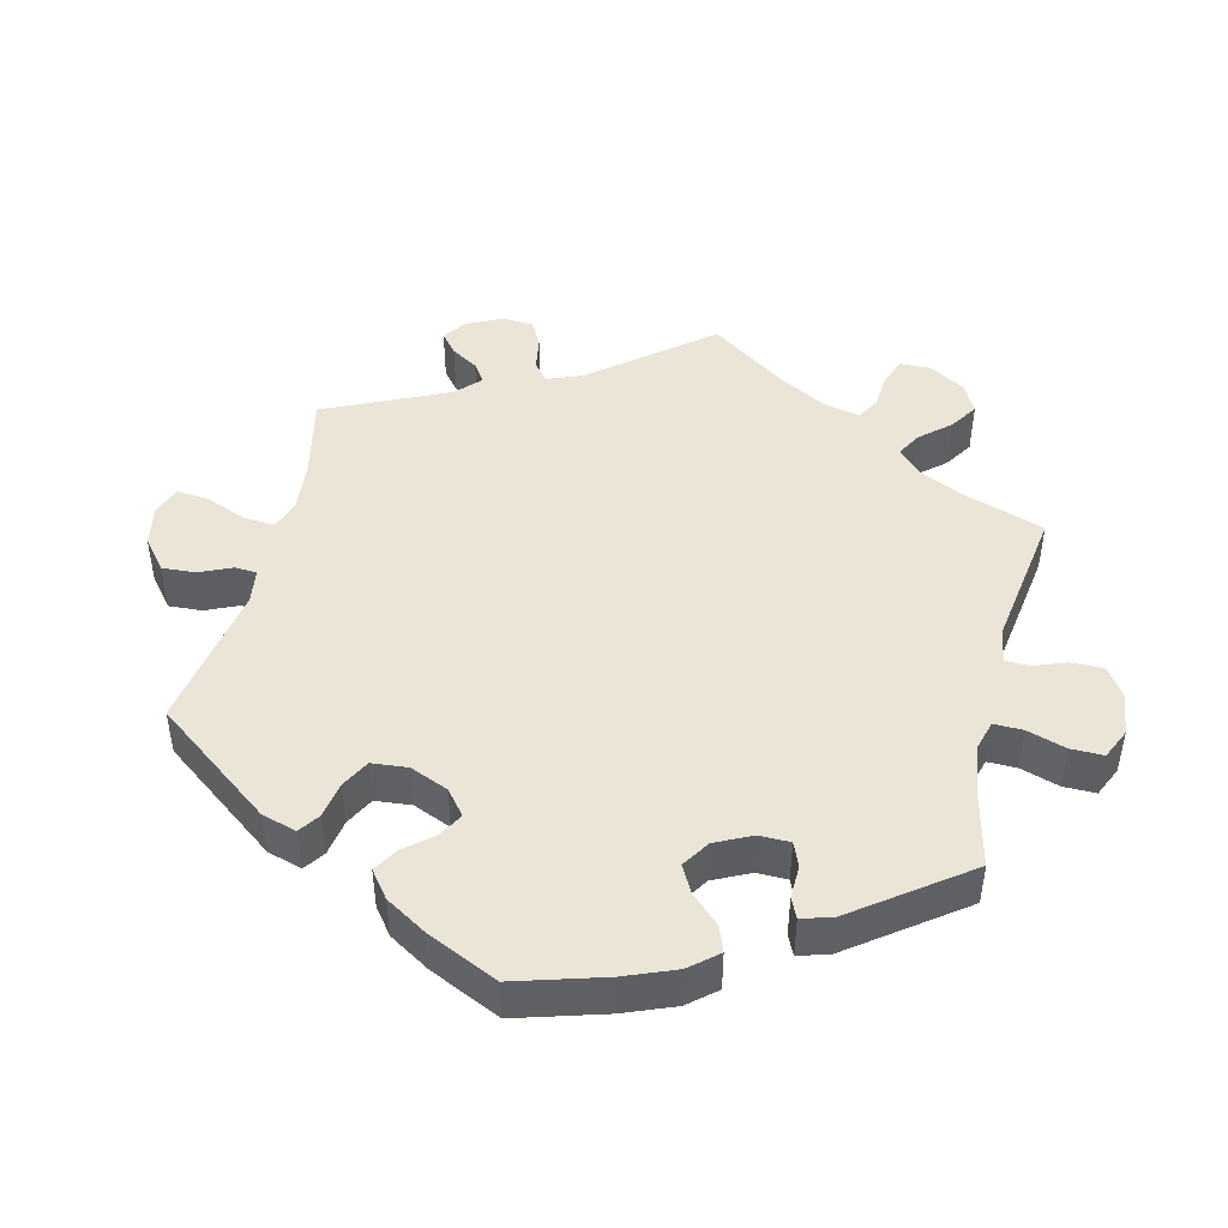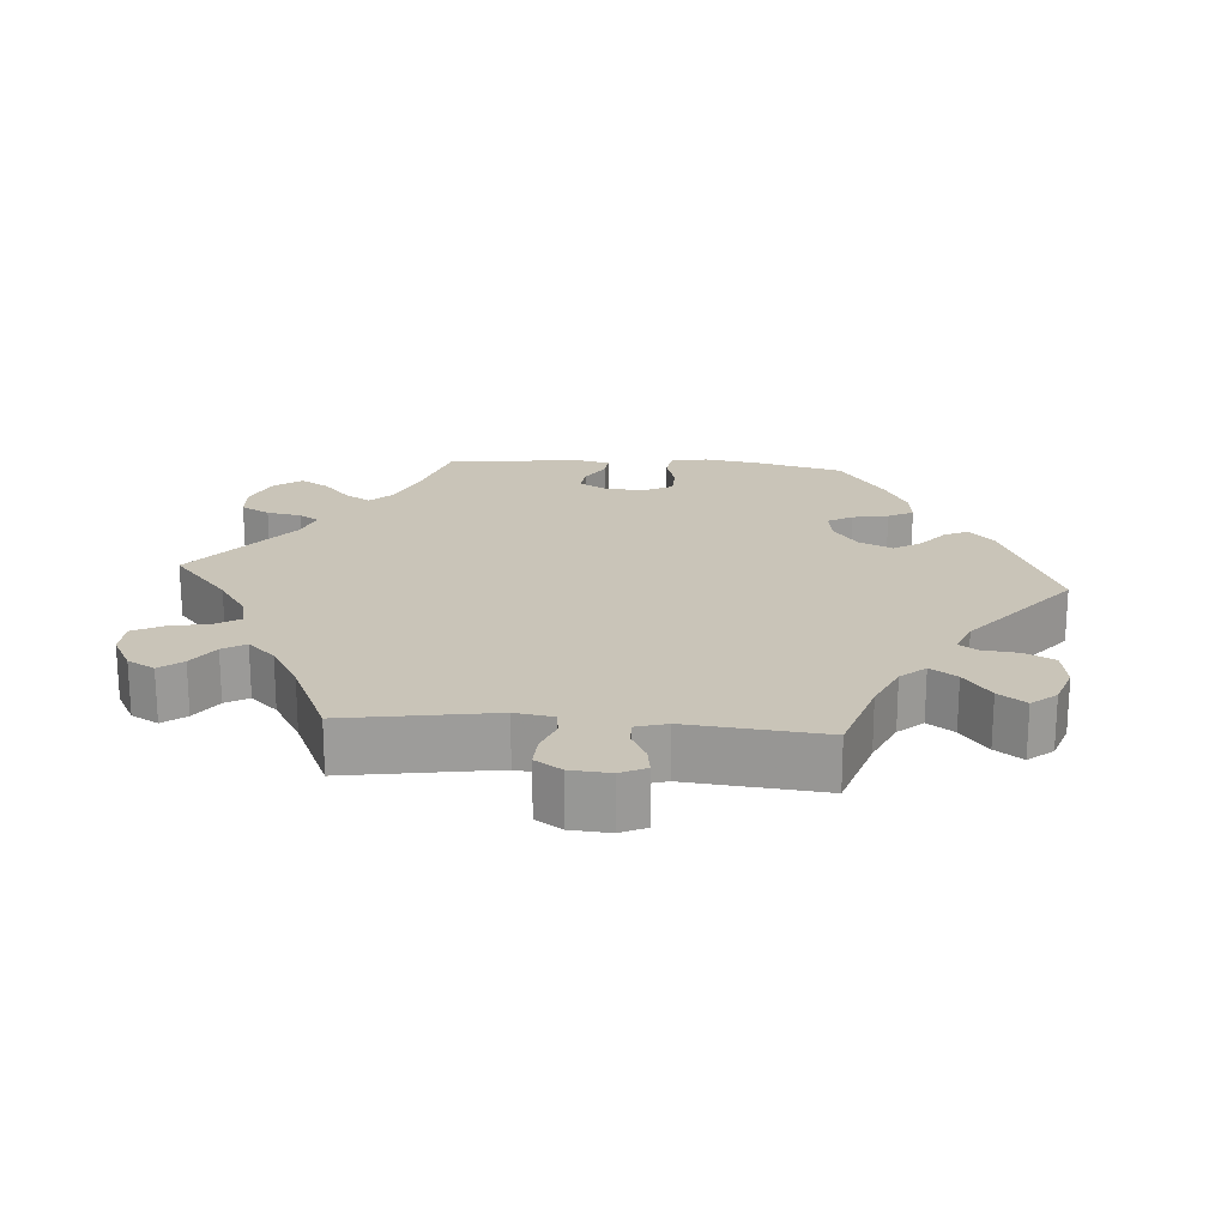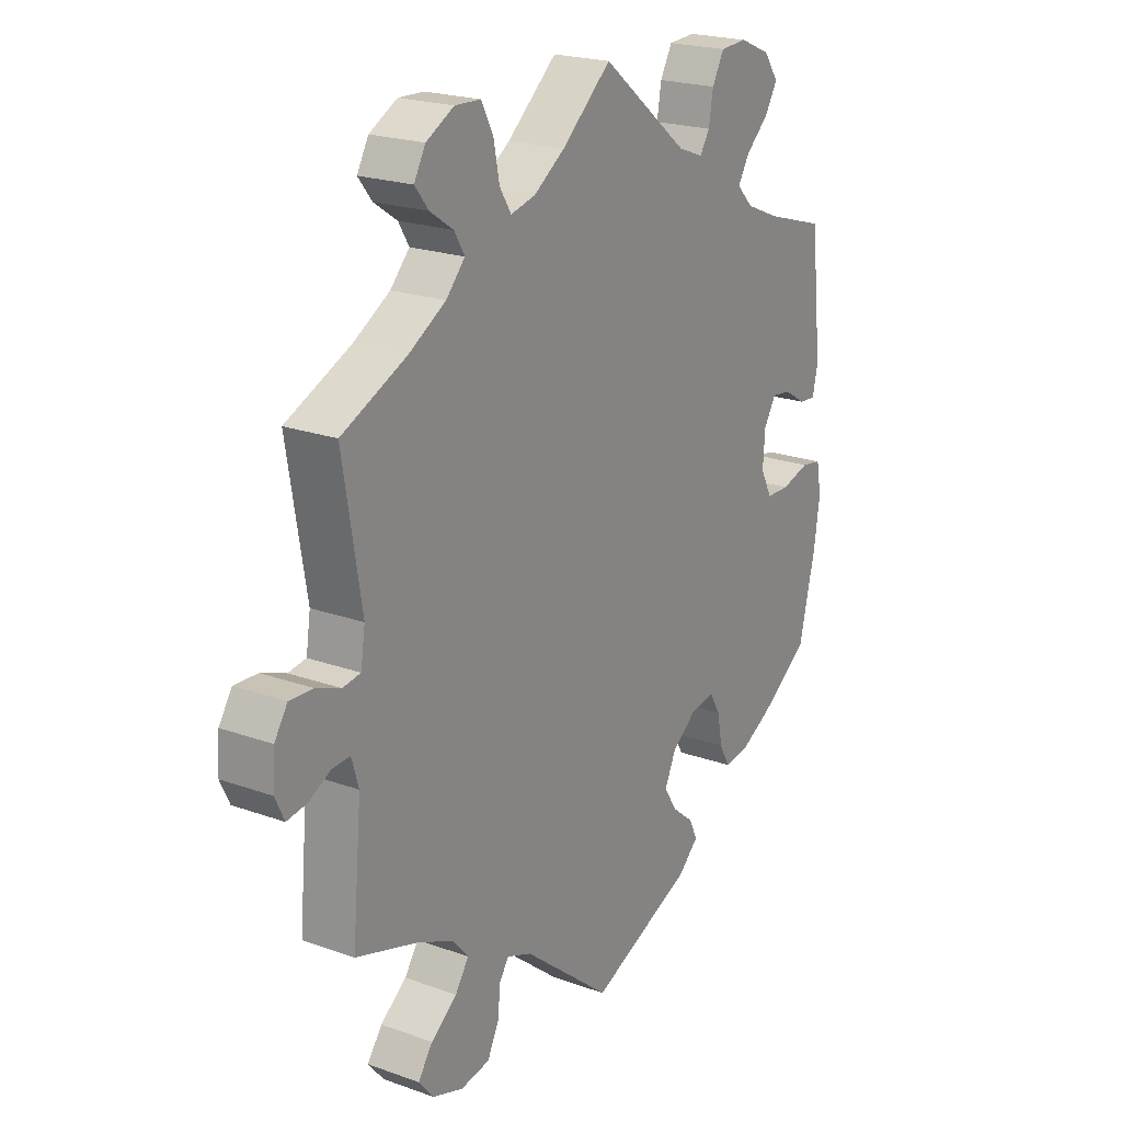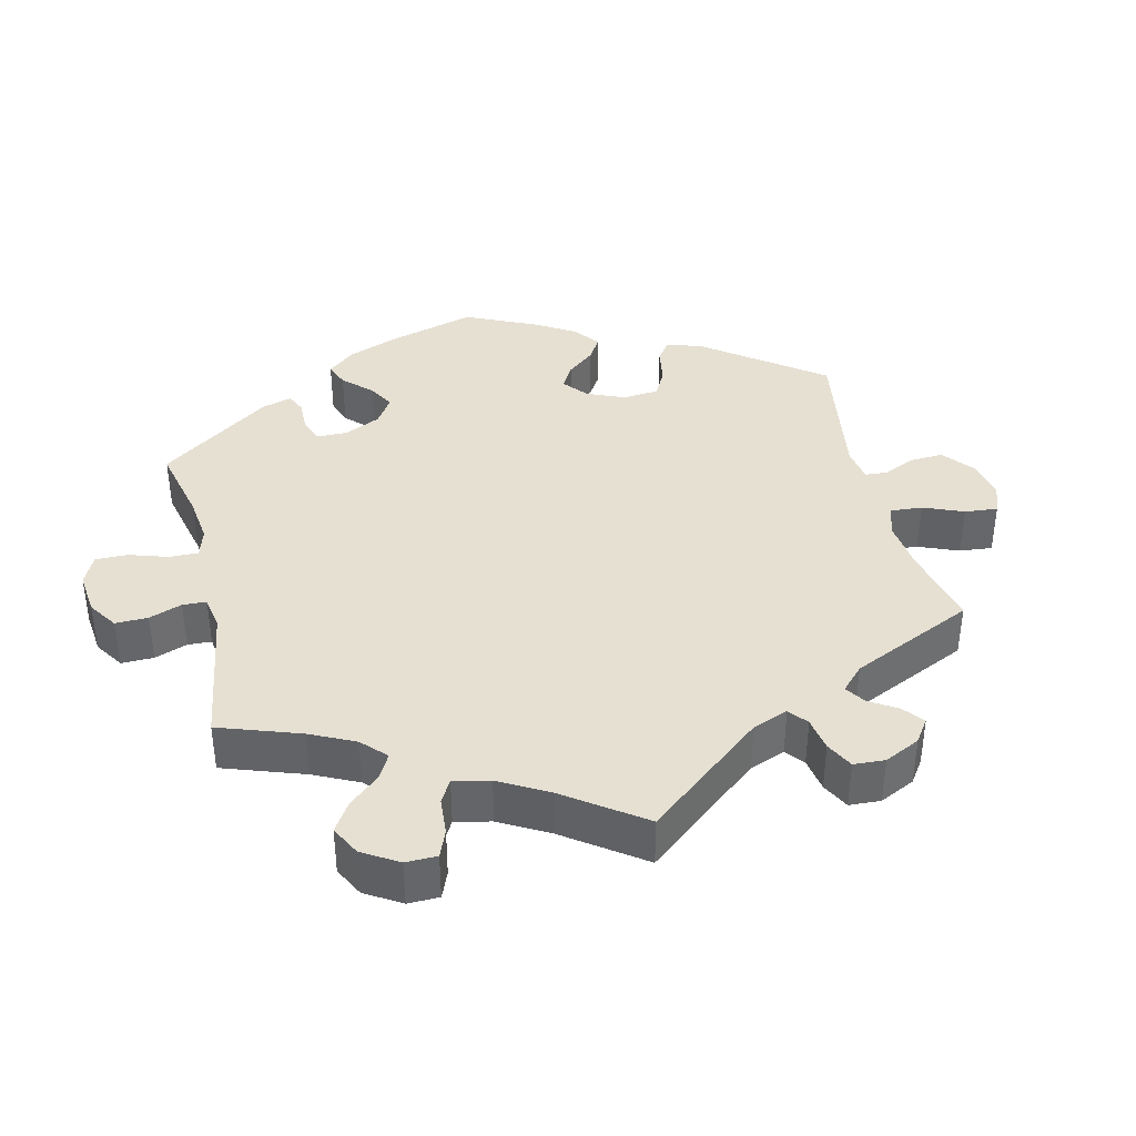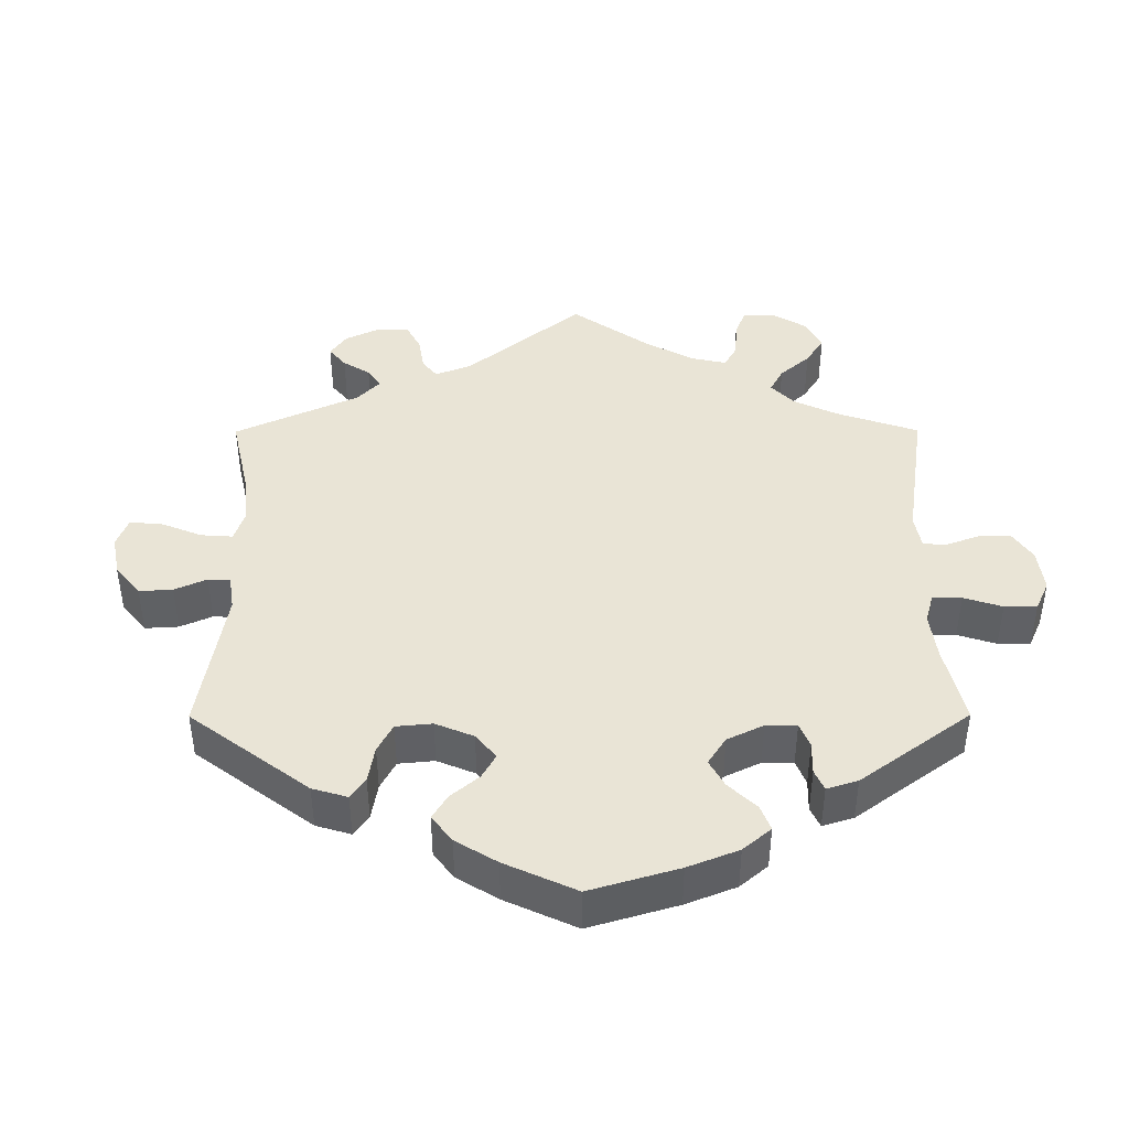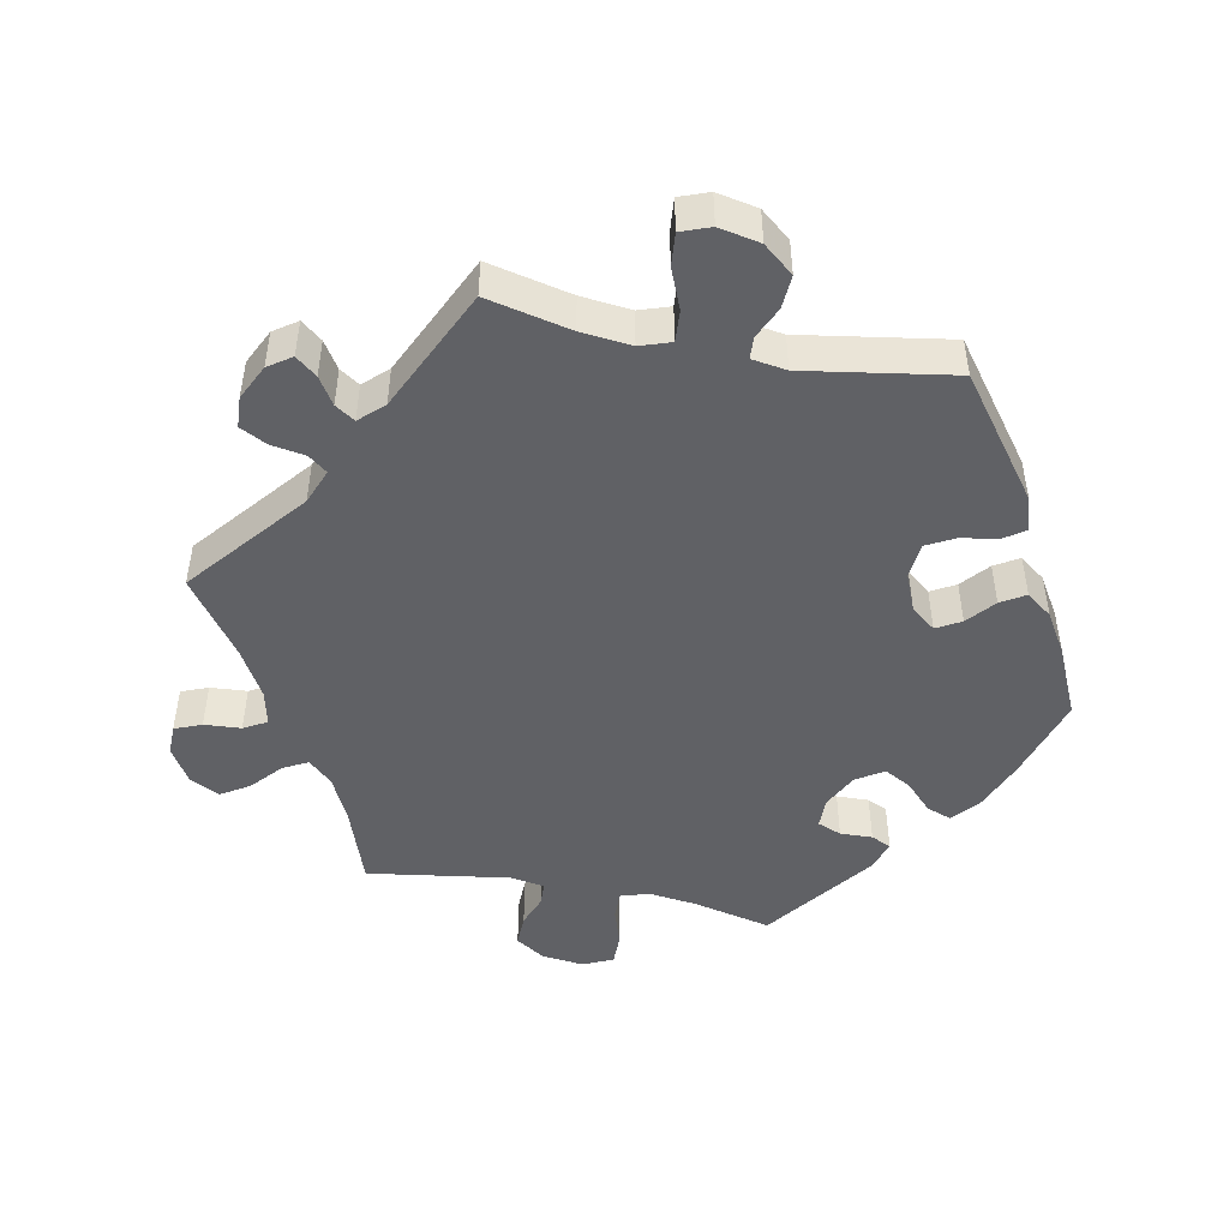
<metadata>
{"format":"obj","ext":"obj","renderer":"f3d","projection":"perspective","resolution":1024,"background":"white","views":[{"elev":45.7,"azim":-106.4,"up":"+Y"},{"elev":20.2,"azim":94.7,"up":"+Y"},{"elev":21.4,"azim":122.6,"up":"+Z"},{"elev":38.5,"azim":46.7,"up":"+Y"},{"elev":42.4,"azim":-120.2,"up":"+Y"},{"elev":-47.3,"azim":138.8,"up":"+Y"}]}
</metadata>
<code>
v 0.386 0.07 -0.325
v 0.321 0.07 -0.354
v 0.291 0.07 -0.388
v 0.316 0.07 -0.425
v 0.364 0.07 -0.462
v 0.391 0.07 -0.5
v 0.363 0.07 -0.534
v 0.307 0.07 -0.553
v 0.253 0.07 -0.544
v 0.232 0.07 -0.502
v 0.227 0.07 -0.453
v 0.21 0.07 -0.427
v 0.164 0.07 -0.445
v 0.001 0.07 -0.578
v -0.189 0.07 -0.497
v -0.226 0.07 -0.462
v -0.211 0.07 -0.43
v -0.171 0.07 -0.397
v -0.147 0.07 -0.359
v -0.168 0.07 -0.313
v -0.214 0.07 -0.278
v -0.258 0.07 -0.271
v -0.278 0.07 -0.305
v -0.287 0.07 -0.355
v -0.306 0.07 -0.39
v -0.352 0.07 -0.384
v -0.411 0.07 -0.352
v -0.5 0.07 -0.289
v -0.53 0.07 -0.164
v -0.541 0.07 -0.089
v -0.532 0.07 -0.039
v -0.495 0.07 -0.033
v -0.443 0.07 -0.048
v -0.4 0.07 -0.047
v -0.379 0.07 -0.006
v -0.383 0.07 0.05
v -0.405 0.07 0.087
v -0.441 0.07 0.082
v -0.48 0.07 0.058
v -0.511 0.07 0.055
v -0.521 0.07 0.099
v -0.5 0.07 0.289
v -0.391 0.07 0.322
v -0.329 0.07 0.348
v -0.299 0.07 0.379
v -0.32 0.07 0.414
v -0.362 0.07 0.452
v -0.385 0.07 0.491
v -0.358 0.07 0.529
v -0.302 0.07 0.553
v -0.253 0.07 0.55
v -0.231 0.07 0.51
v -0.223 0.07 0.462
v -0.205 0.07 0.434
v -0.159 0.07 0.451
v 0 0.07 0.578
v 0.091 0.07 0.499
v 0.148 0.07 0.46
v 0.193 0.07 0.449
v 0.214 0.07 0.483
v 0.225 0.07 0.538
v 0.247 0.07 0.58
v 0.294 0.07 0.582
v 0.345 0.07 0.554
v 0.366 0.07 0.516
v 0.341 0.07 0.484
v 0.298 0.07 0.455
v 0.279 0.07 0.423
v 0.314 0.07 0.385
v 0.381 0.07 0.345
v 0.501 0.07 0.29
v 0.467 0.07 0.083
v 0.475 0.07 0.03
v 0.508 0.07 0.025
v 0.553 0.07 0.042
v 0.596 0.07 0.044
v 0.62 0.07 0.007
v 0.624 0.07 -0.048
v 0.607 0.07 -0.084
v 0.57 0.07 -0.078
v 0.53 0.07 -0.057
v 0.497 0.07 -0.055
v 0.484 0.07 -0.099
v 0.501 0.07 -0.289
v 0.386 0 -0.325
v 0.321 0 -0.354
v 0.291 0 -0.388
v 0.316 0 -0.425
v 0.364 0 -0.462
v 0.391 0 -0.5
v 0.363 0 -0.534
v 0.307 0 -0.553
v 0.253 0 -0.544
v 0.232 0 -0.502
v 0.227 0 -0.453
v 0.21 0 -0.427
v 0.164 0 -0.445
v 0.001 0 -0.578
v -0.189 0 -0.497
v -0.226 0 -0.462
v -0.211 0 -0.43
v -0.171 0 -0.397
v -0.147 0 -0.359
v -0.168 0 -0.313
v -0.214 0 -0.278
v -0.258 0 -0.271
v -0.278 0 -0.305
v -0.287 0 -0.355
v -0.306 0 -0.39
v -0.352 0 -0.384
v -0.411 0 -0.352
v -0.5 0 -0.289
v -0.53 0 -0.164
v -0.541 0 -0.089
v -0.532 0 -0.039
v -0.495 0 -0.033
v -0.443 0 -0.048
v -0.4 0 -0.047
v -0.379 0 -0.006
v -0.383 0 0.05
v -0.405 0 0.087
v -0.441 0 0.082
v -0.48 0 0.058
v -0.511 0 0.055
v -0.521 0 0.099
v -0.5 0 0.289
v -0.391 0 0.322
v -0.329 0 0.348
v -0.299 0 0.379
v -0.32 0 0.414
v -0.362 0 0.452
v -0.385 0 0.491
v -0.358 0 0.529
v -0.302 0 0.553
v -0.253 0 0.55
v -0.231 0 0.51
v -0.223 0 0.462
v -0.205 0 0.434
v -0.159 0 0.451
v 0 0 0.578
v 0.091 0 0.499
v 0.148 0 0.46
v 0.193 0 0.449
v 0.214 0 0.483
v 0.225 0 0.538
v 0.247 0 0.58
v 0.294 0 0.582
v 0.345 0 0.554
v 0.366 0 0.516
v 0.341 0 0.484
v 0.298 0 0.455
v 0.279 0 0.423
v 0.314 0 0.385
v 0.381 0 0.345
v 0.501 0 0.29
v 0.467 0 0.083
v 0.475 0 0.03
v 0.508 0 0.025
v 0.553 0 0.042
v 0.596 0 0.044
v 0.62 0 0.007
v 0.624 0 -0.048
v 0.607 0 -0.084
v 0.57 0 -0.078
v 0.53 0 -0.057
v 0.497 0 -0.055
v 0.484 0 -0.099
v 0.501 0 -0.289
f 83 84 1
f 82 83 1 2
f 78 79 80 81
f 78 81 82
f 77 78 82
f 74 75 76 77
f 73 74 77 82
f 70 71 72
f 69 70 72 73
f 68 69 73 82
f 64 65 66 67
f 64 67 68
f 63 64 68
f 60 61 62 63
f 59 60 63 68
f 58 59 68 82
f 55 56 57
f 54 55 57 58
f 50 51 52 53
f 50 53 54
f 49 50 54
f 46 47 48 49
f 45 46 49 54
f 44 45 54 58
f 40 41 42 43
f 38 39 40 43
f 37 38 43 44
f 36 37 44 58
f 30 31 32 33
f 30 33 34
f 29 30 34
f 28 29 34
f 27 28 34 35
f 23 24 25 26
f 22 23 26 27
f 15 16 17 18
f 13 14 15 18
f 12 13 18 19
f 8 9 10 11
f 8 11 12
f 7 8 12
f 4 5 6 7
f 3 4 7 12
f 35 36 58 82
f 22 27 35
f 21 22 35 82
f 20 21 82 2
f 12 19 20
f 2 3 12 20
f 85 168 167
f 86 85 167 166
f 165 164 163 162
f 166 165 162
f 166 162 161
f 161 160 159 158
f 166 161 158 157
f 156 155 154
f 157 156 154 153
f 166 157 153 152
f 151 150 149 148
f 152 151 148
f 152 148 147
f 147 146 145 144
f 152 147 144 143
f 166 152 143 142
f 141 140 139
f 142 141 139 138
f 137 136 135 134
f 138 137 134
f 138 134 133
f 133 132 131 130
f 138 133 130 129
f 142 138 129 128
f 127 126 125 124
f 127 124 123 122
f 128 127 122 121
f 142 128 121 120
f 117 116 115 114
f 118 117 114
f 118 114 113
f 118 113 112
f 119 118 112 111
f 110 109 108 107
f 111 110 107 106
f 102 101 100 99
f 102 99 98 97
f 103 102 97 96
f 95 94 93 92
f 96 95 92
f 96 92 91
f 91 90 89 88
f 96 91 88 87
f 166 142 120 119
f 119 111 106
f 166 119 106 105
f 86 166 105 104
f 104 103 96
f 104 96 87 86
f 1 85 86 2
f 2 86 87 3
f 3 87 88 4
f 4 88 89 5
f 5 89 90 6
f 6 90 91 7
f 7 91 92 8
f 8 92 93 9
f 9 93 94 10
f 10 94 95 11
f 11 95 96 12
f 12 96 97 13
f 13 97 98 14
f 14 98 99 15
f 15 99 100 16
f 16 100 101 17
f 17 101 102 18
f 18 102 103 19
f 19 103 104 20
f 20 104 105 21
f 21 105 106 22
f 22 106 107 23
f 23 107 108 24
f 24 108 109 25
f 25 109 110 26
f 26 110 111 27
f 27 111 112 28
f 28 112 113 29
f 29 113 114 30
f 30 114 115 31
f 31 115 116 32
f 32 116 117 33
f 33 117 118 34
f 34 118 119 35
f 35 119 120 36
f 36 120 121 37
f 37 121 122 38
f 38 122 123 39
f 39 123 124 40
f 40 124 125 41
f 41 125 126 42
f 42 126 127 43
f 43 127 128 44
f 44 128 129 45
f 45 129 130 46
f 46 130 131 47
f 47 131 132 48
f 48 132 133 49
f 49 133 134 50
f 50 134 135 51
f 51 135 136 52
f 52 136 137 53
f 53 137 138 54
f 54 138 139 55
f 55 139 140 56
f 56 140 141 57
f 57 141 142 58
f 58 142 143 59
f 59 143 144 60
f 60 144 145 61
f 61 145 146 62
f 62 146 147 63
f 63 147 148 64
f 64 148 149 65
f 65 149 150 66
f 66 150 151 67
f 67 151 152 68
f 68 152 153 69
f 69 153 154 70
f 70 154 155 71
f 71 155 156 72
f 72 156 157 73
f 73 157 158 74
f 74 158 159 75
f 75 159 160 76
f 76 160 161 77
f 77 161 162 78
f 78 162 163 79
f 79 163 164 80
f 80 164 165 81
f 81 165 166 82
f 82 166 167 83
f 83 167 168 84
f 84 168 85 1

</code>
